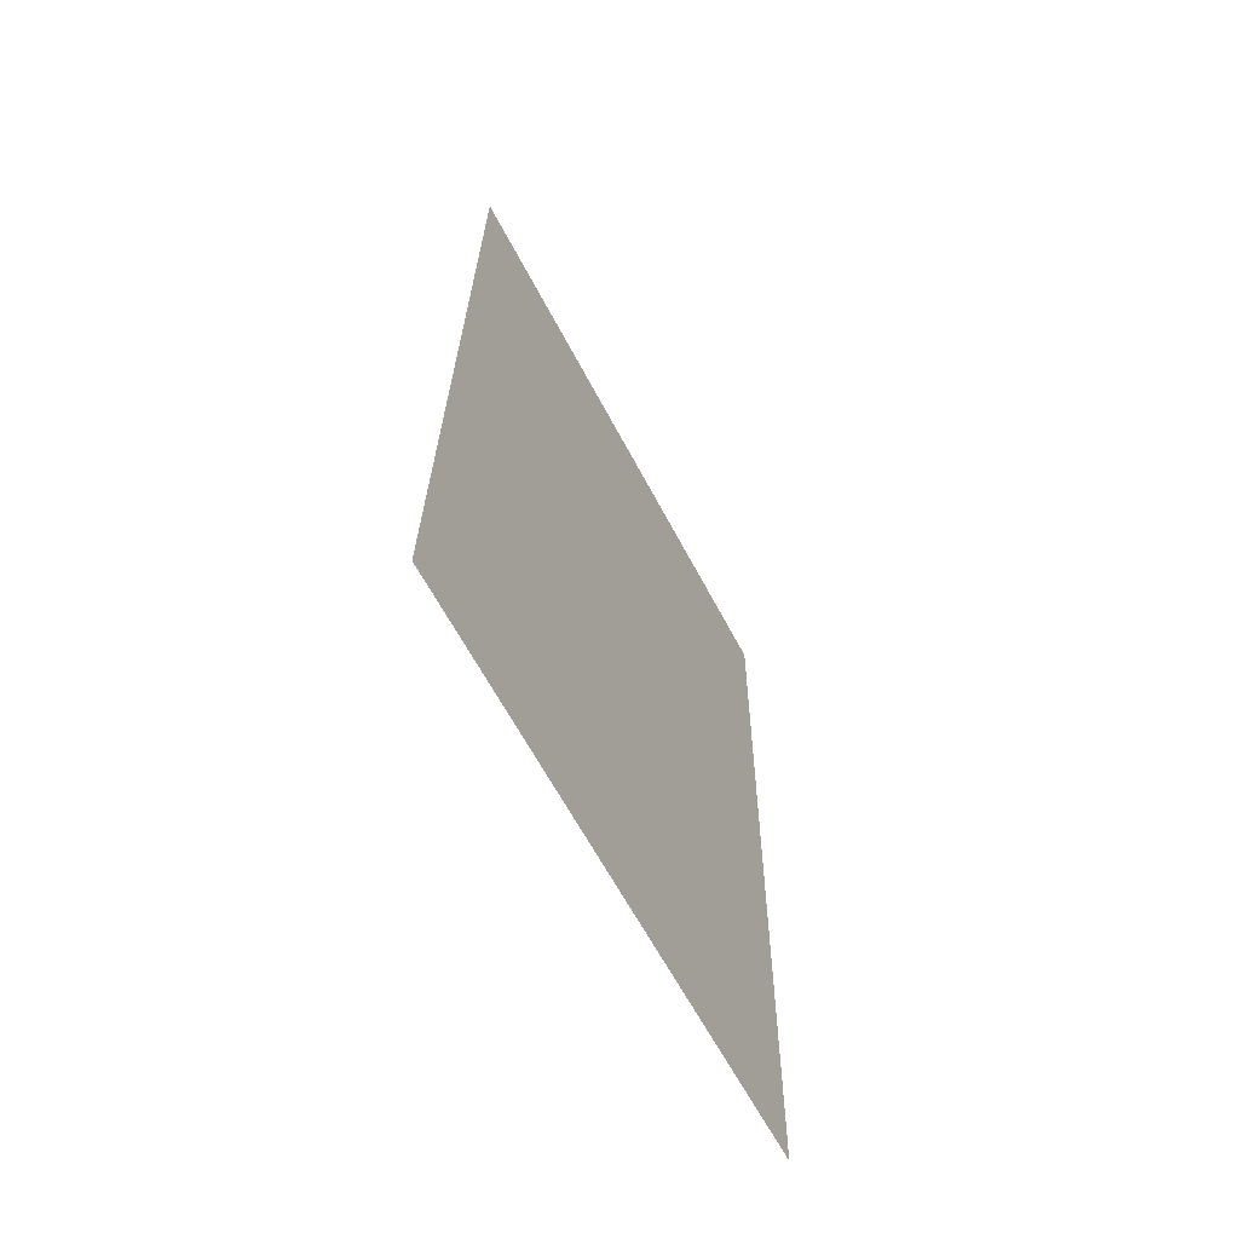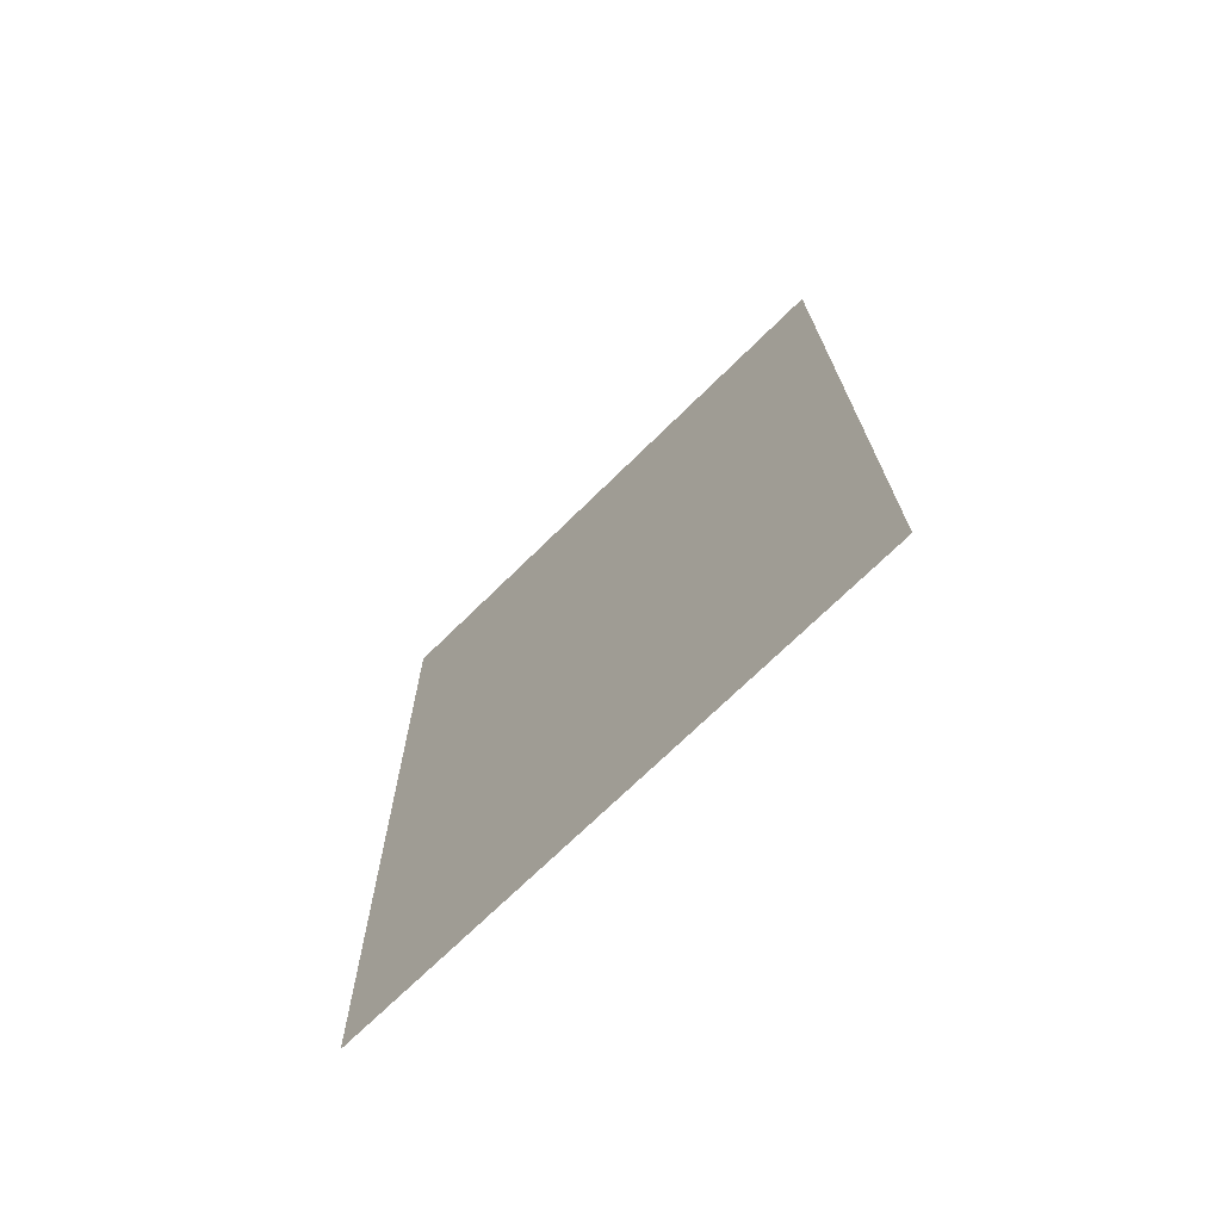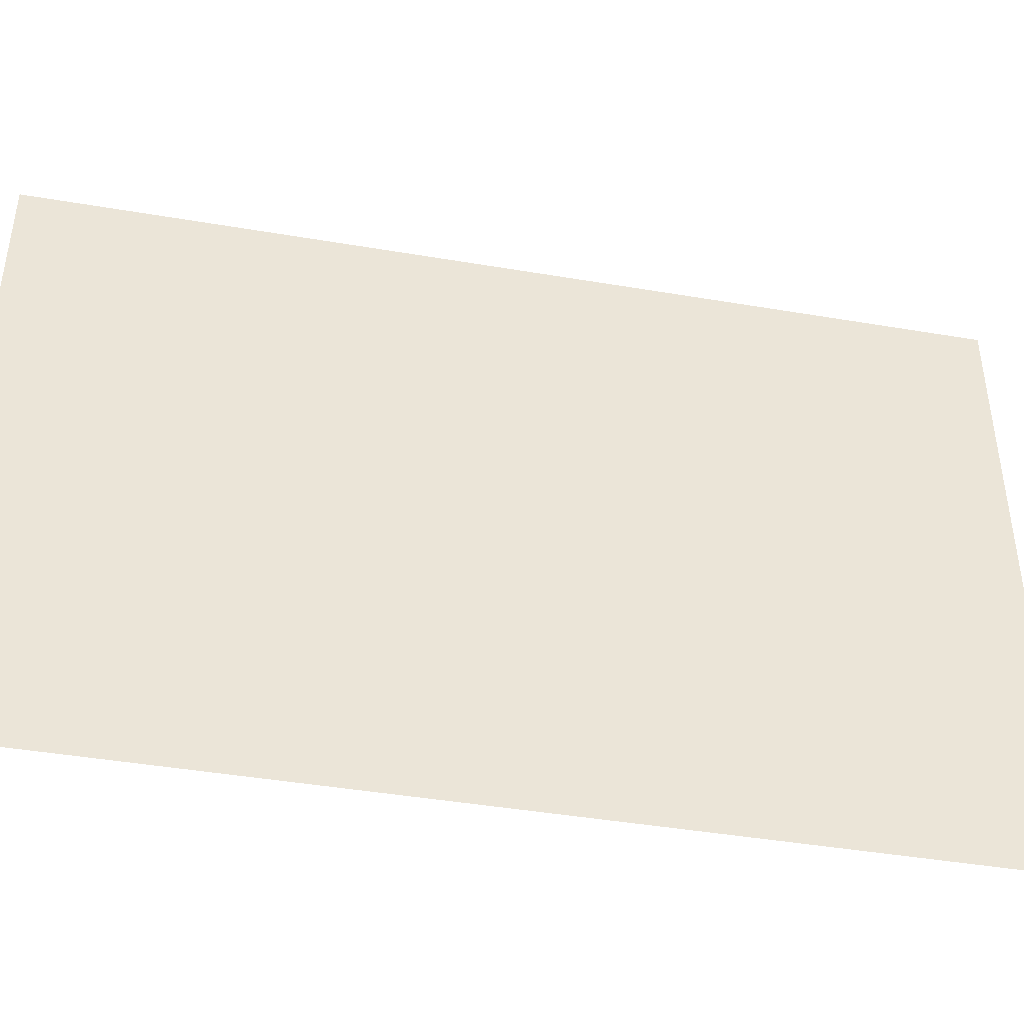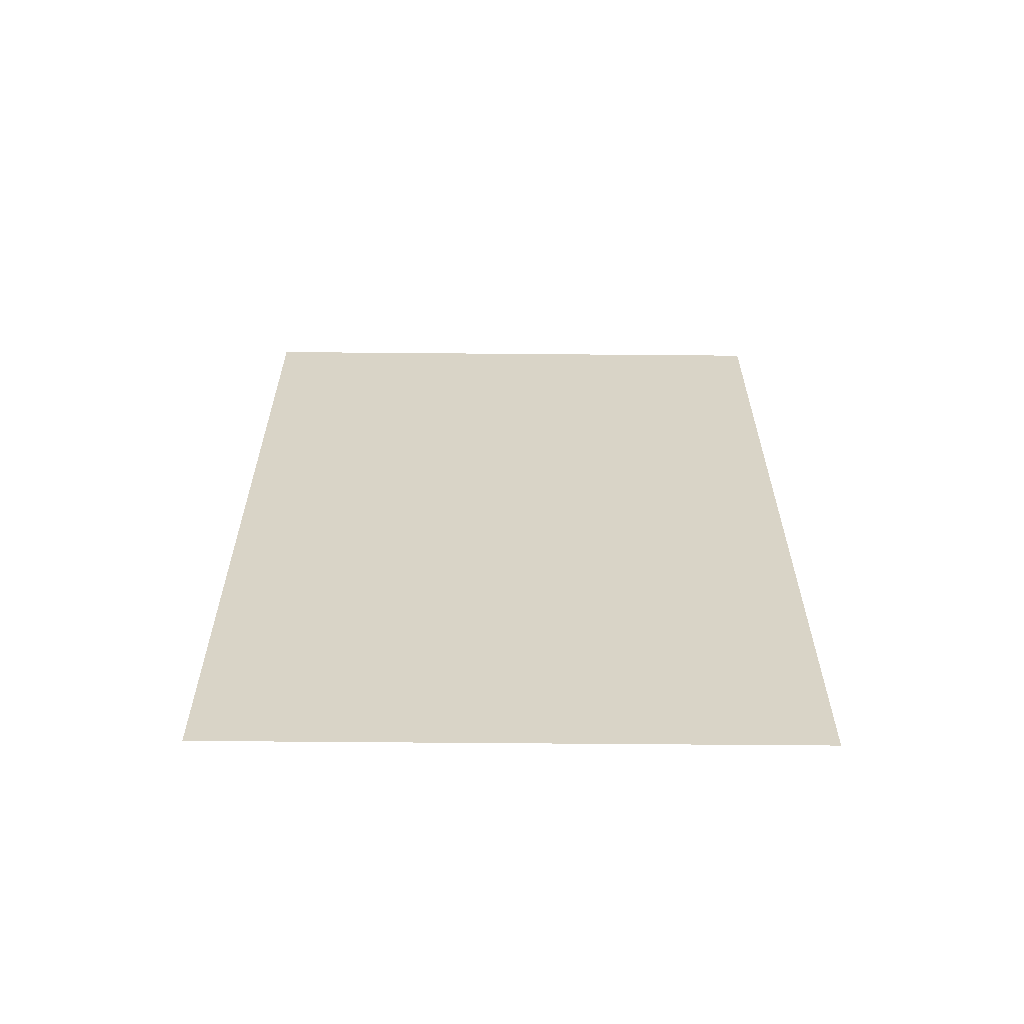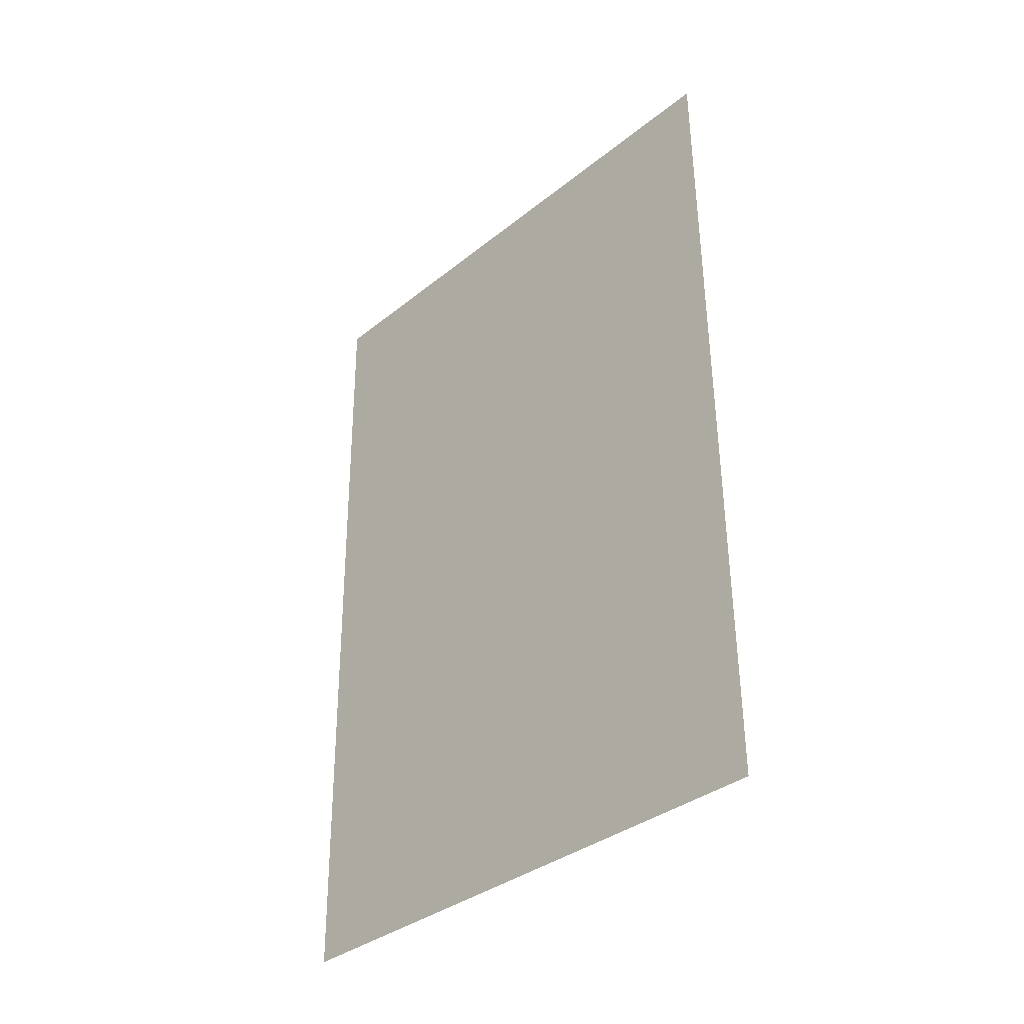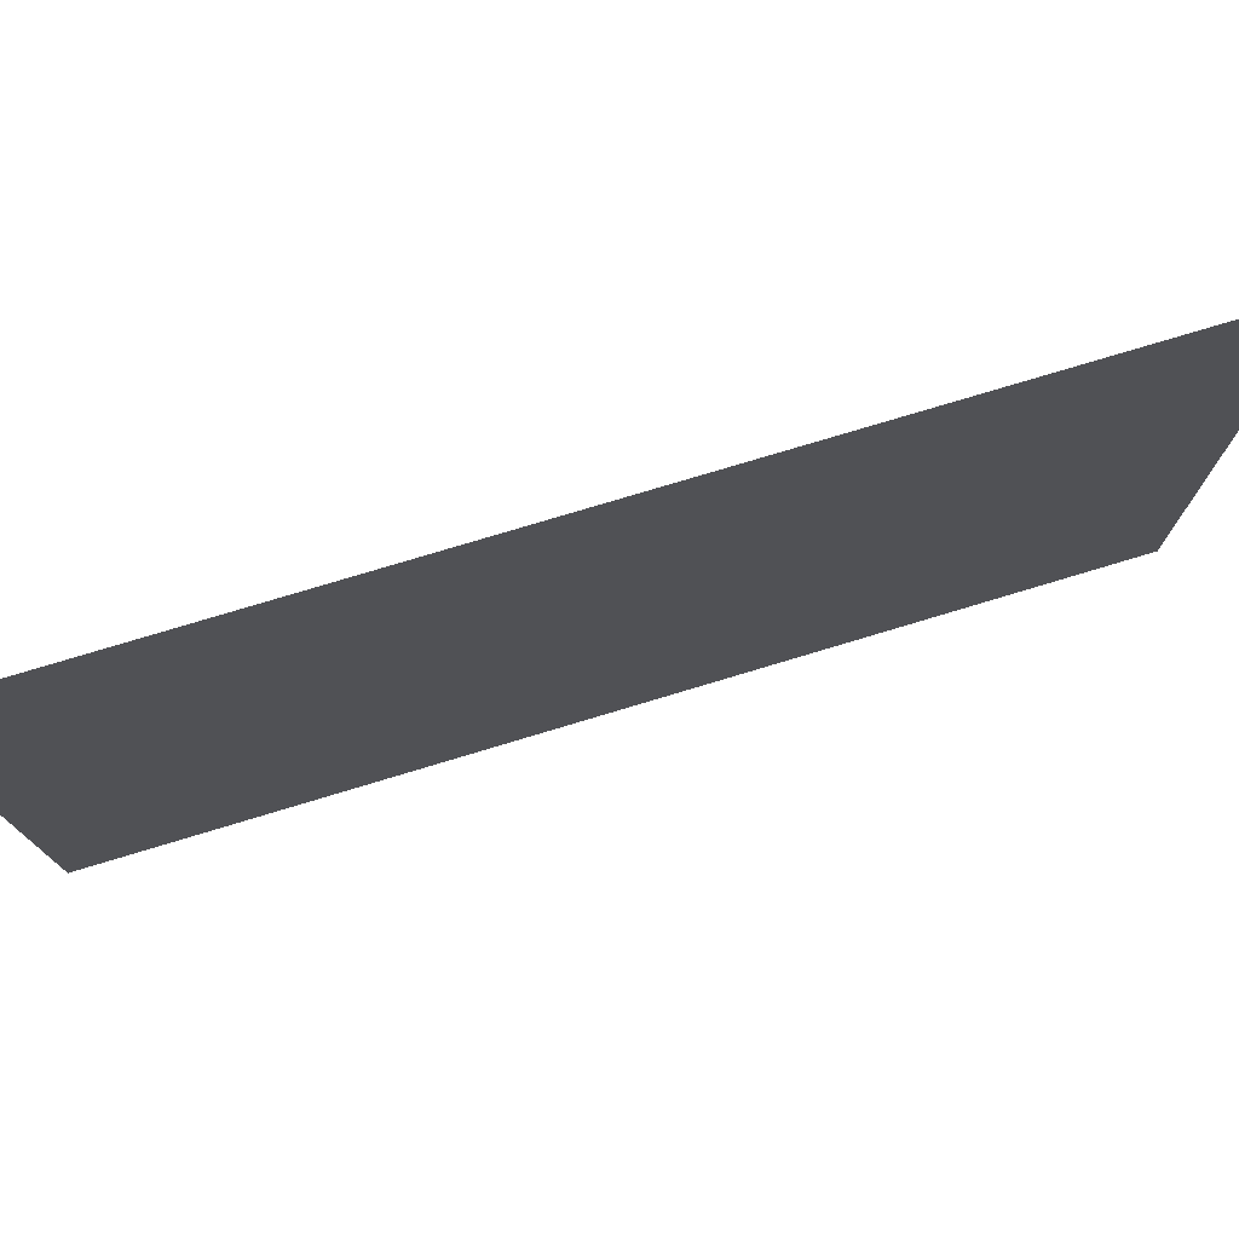
<metadata>
{"format":"obj","ext":"obj","renderer":"f3d","projection":"perspective","resolution":1024,"background":"white","views":[{"elev":-63.7,"azim":27.9,"up":"+Y"},{"elev":-71.4,"azim":134.5,"up":"+Y"},{"elev":-43.2,"azim":78.0,"up":"+Z"},{"elev":-62.0,"azim":89.5,"up":"+Y"},{"elev":-35.4,"azim":136.5,"up":"+Y"},{"elev":76.5,"azim":-107.4,"up":"+Z"}]}
</metadata>
<code>
o SmallPictureB
v -2.436 1.662 3.986
v -2.436 1.662 4.146
v -2.439 1.426 4.146
v -2.439 1.426 3.986
f 1 2 3
f 1 3 4

</code>
